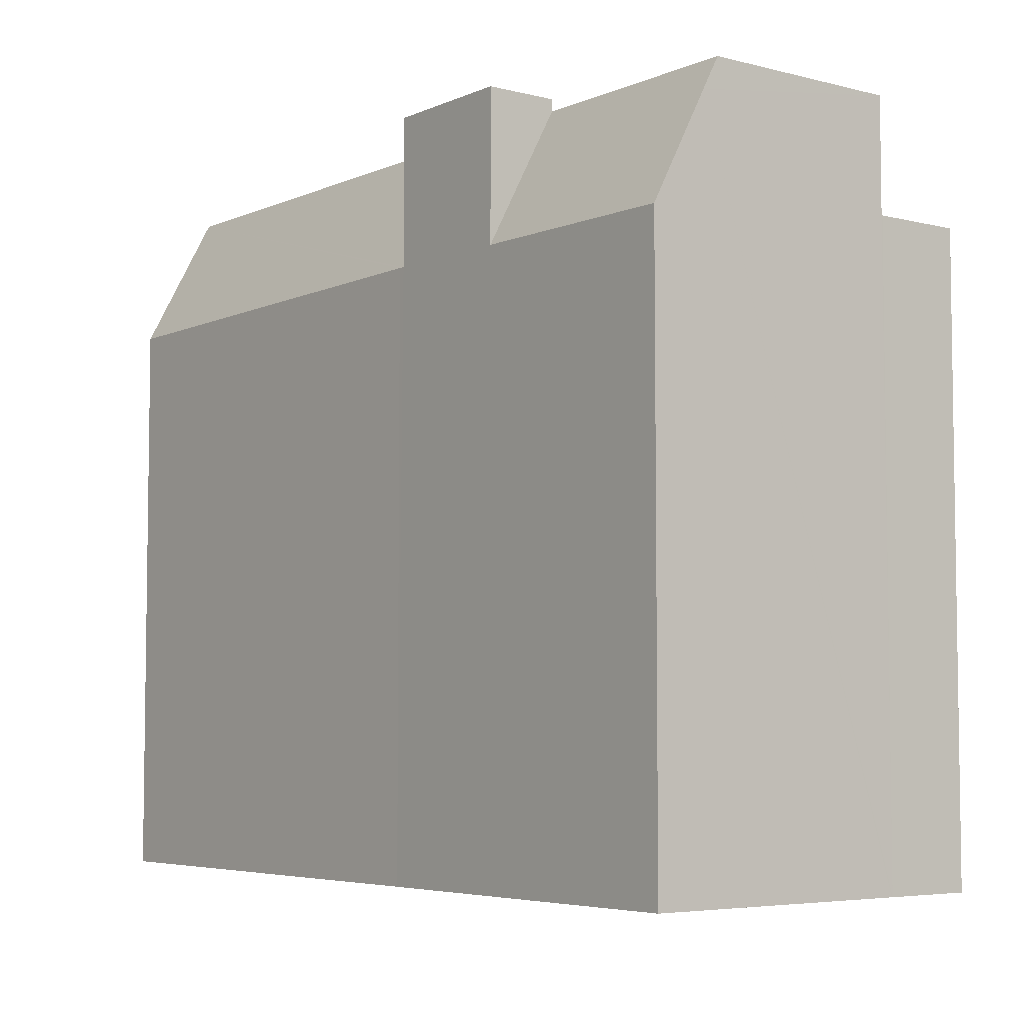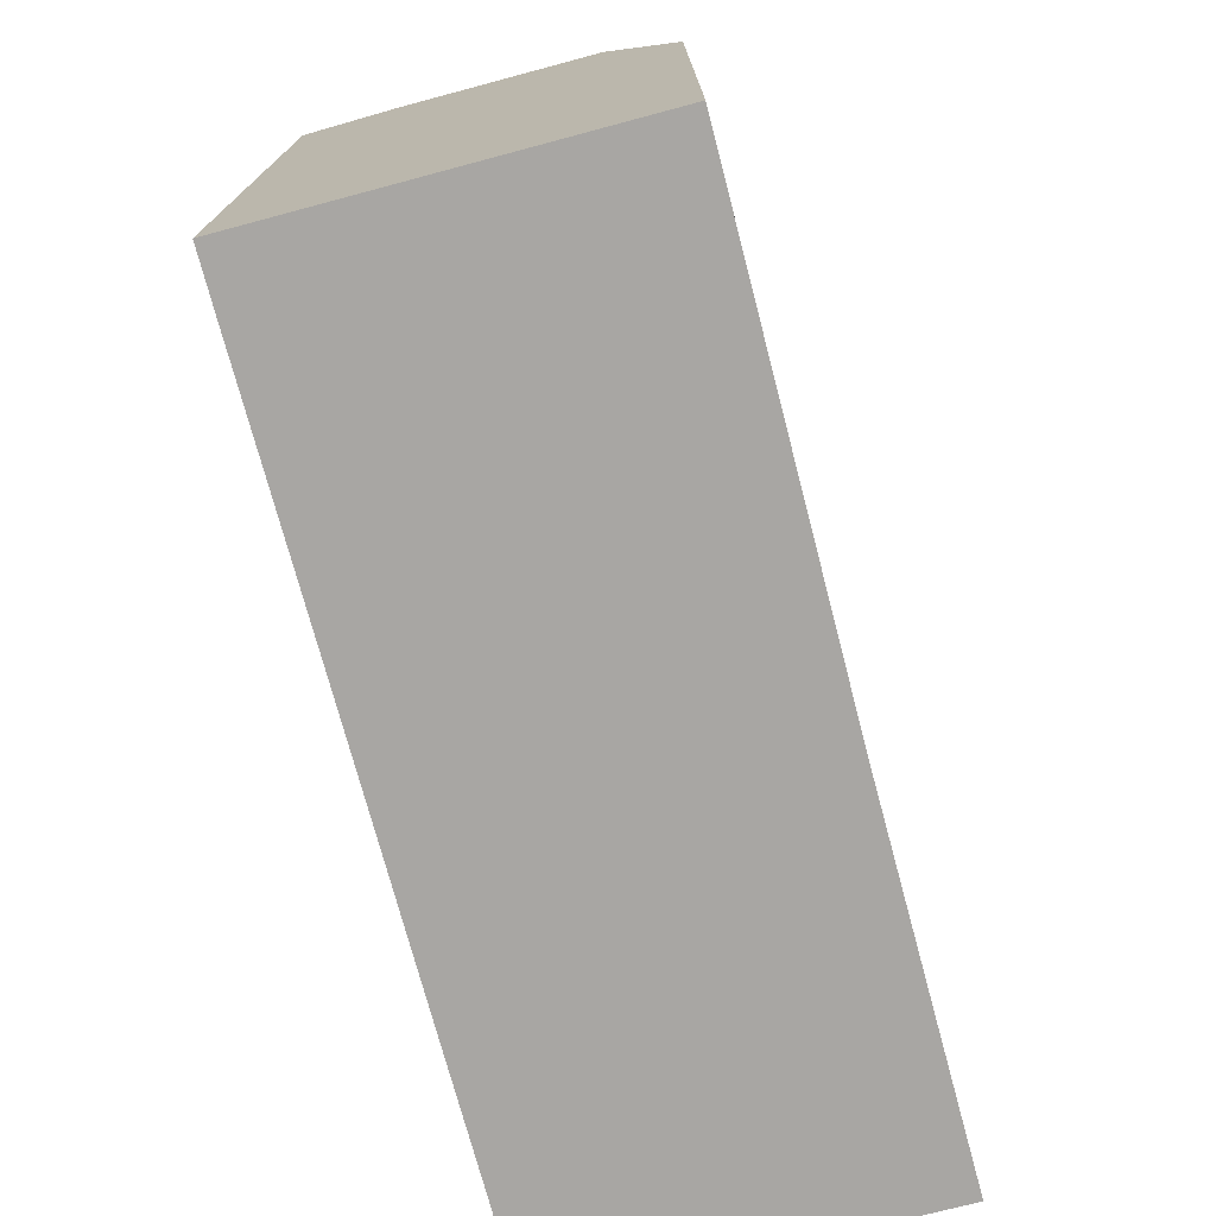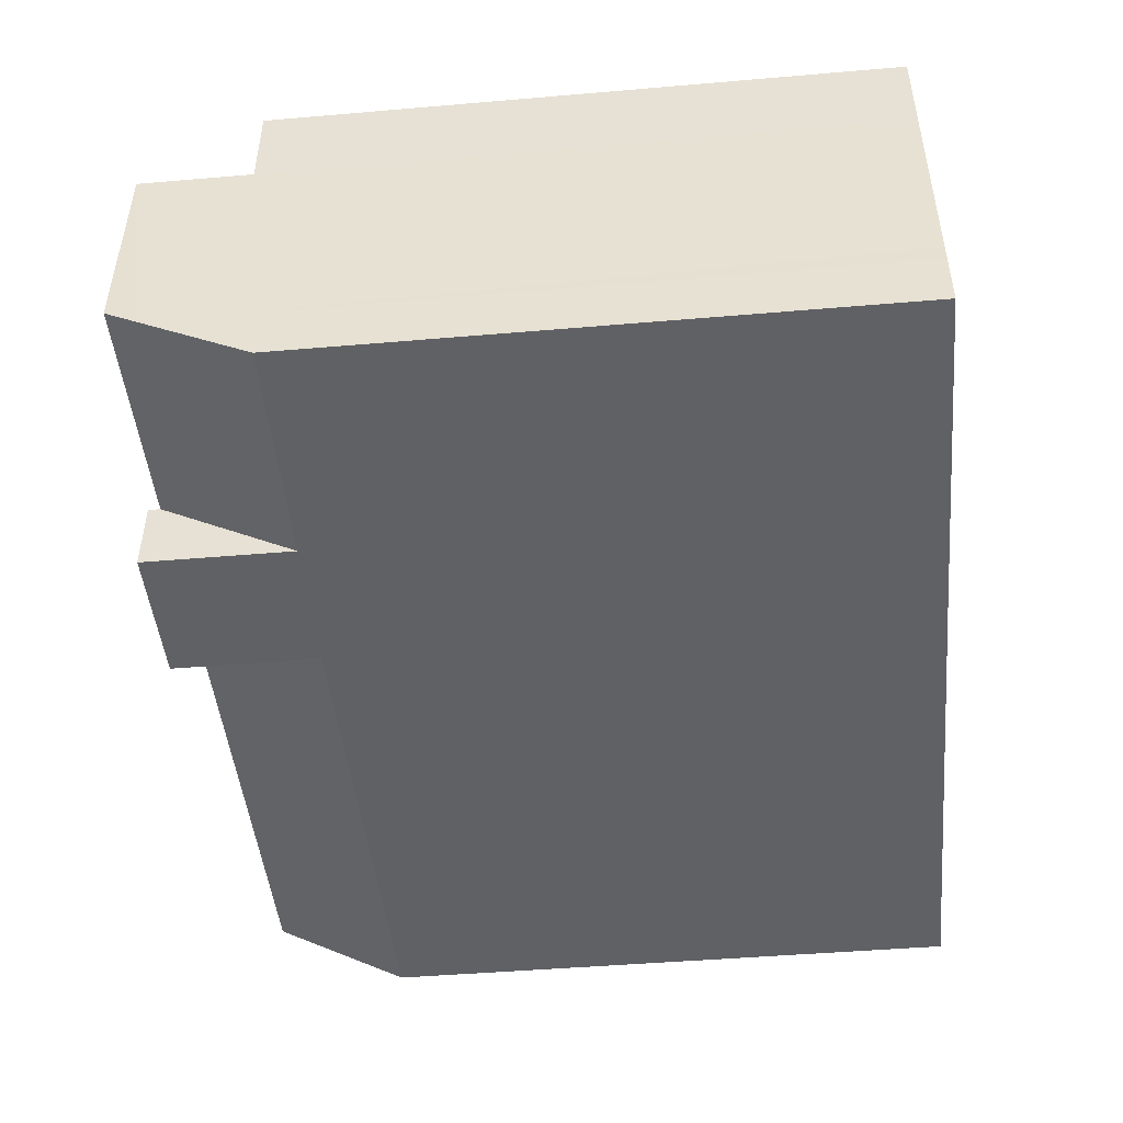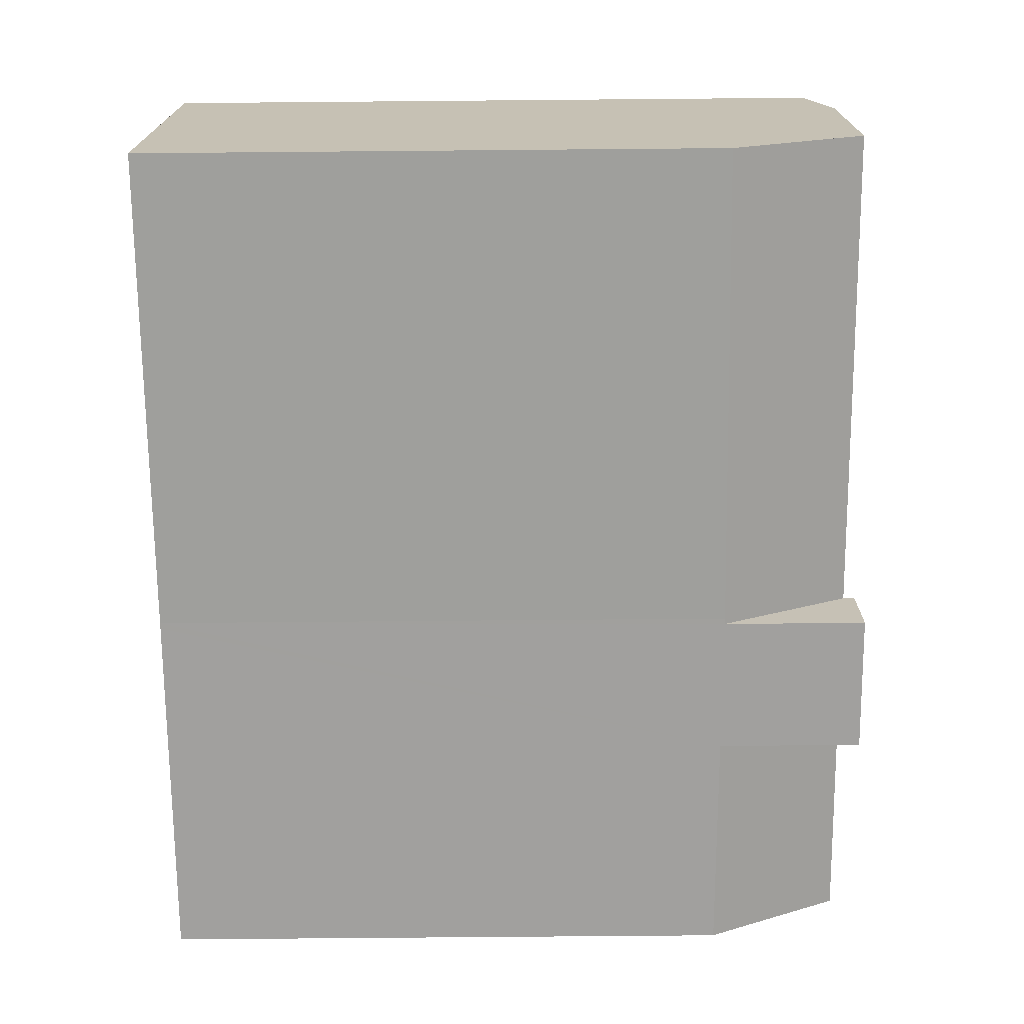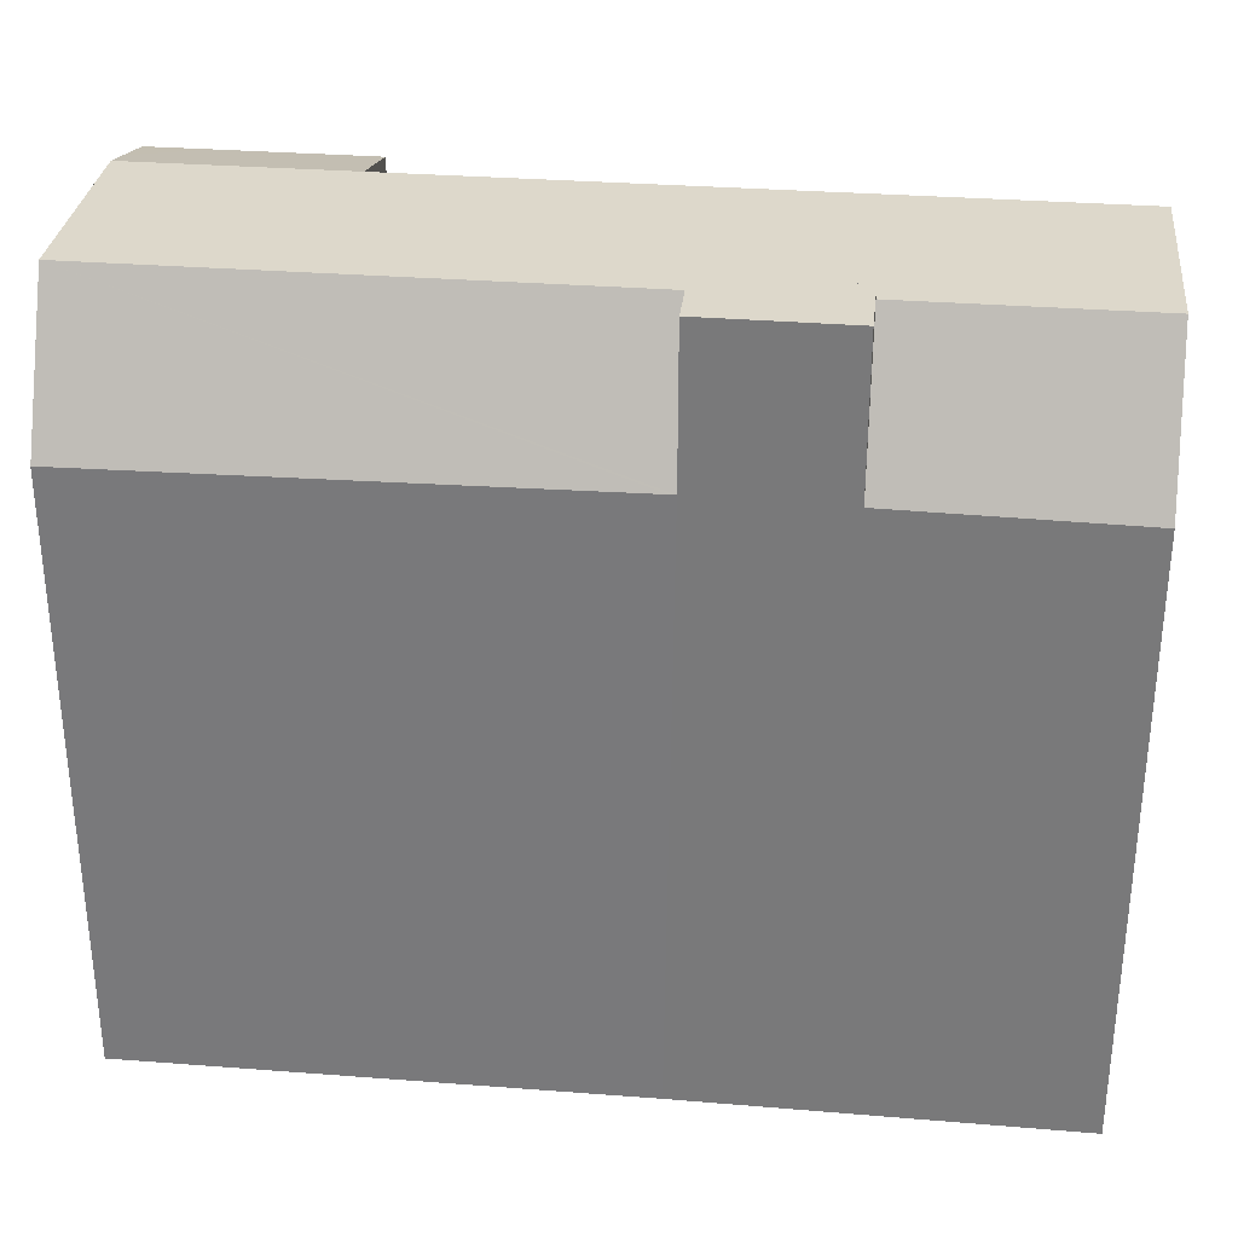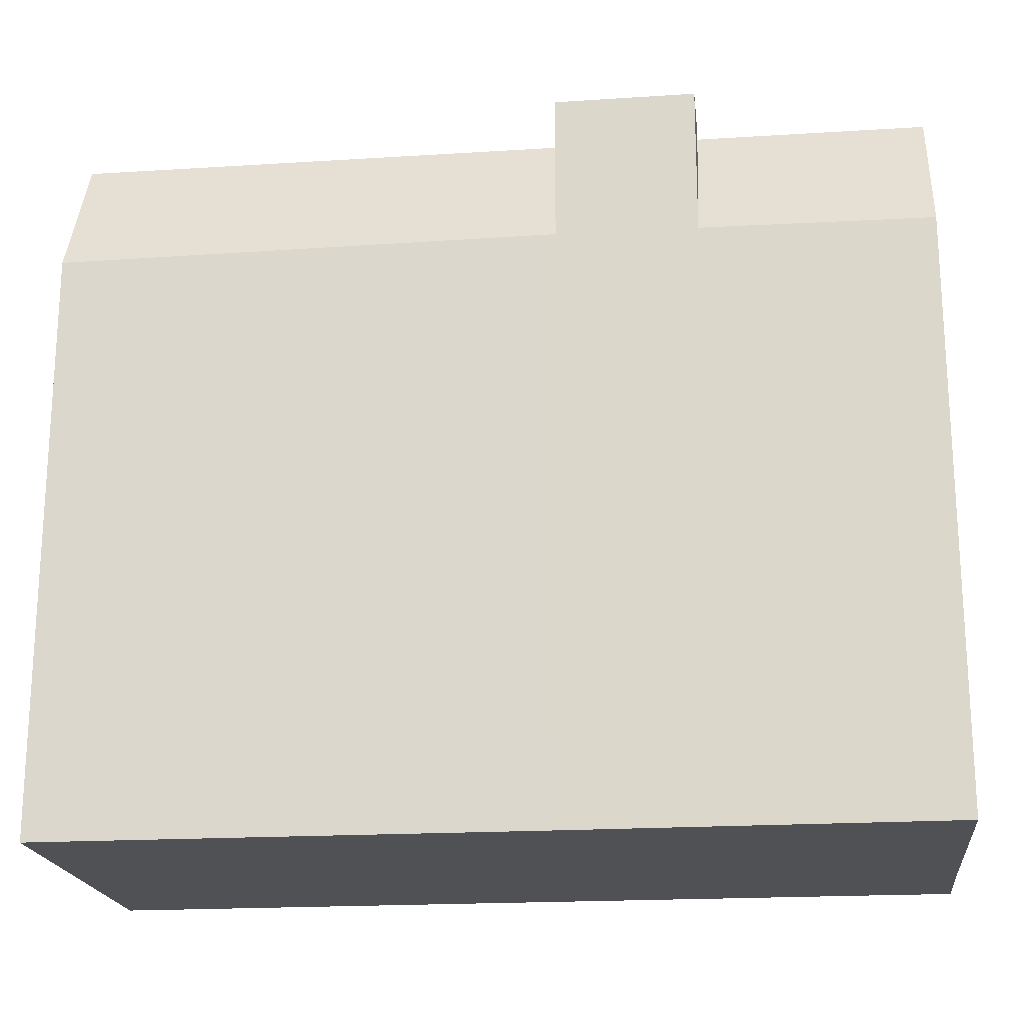
<metadata>
{"format":"obj","ext":"obj","renderer":"f3d","projection":"perspective","resolution":1024,"background":"white","views":[{"elev":-5.2,"azim":-126.4,"up":"+Y"},{"elev":-74.3,"azim":106.2,"up":"+Y"},{"elev":-45.9,"azim":-84.4,"up":"+Z"},{"elev":-72.7,"azim":90.5,"up":"+Z"},{"elev":31.2,"azim":-172.2,"up":"+Y"},{"elev":-19.6,"azim":-172.0,"up":"+Y"}]}
</metadata>
<code>
v  2.582 15.5 9.217
v  0.232 -5.687e-16 9.288
v  2.582 -5.644e-16 9.217
v  0.232 15.5 9.288
v  21.98 18.1 7.304
v  21.85 18.31 1.358
v  21.96 18.31 6.467
v  21.84 17.51 0.932
v  21.98 -4.472e-16 7.304
v  21.81 14.8 -0.505
v  21.81 3.092e-17 -0.505
v  21.96 -3.96e-16 6.467
v  21.85 -8.315e-17 1.358
v  21.84 -5.707e-17 0.932
v  6.148 15.5 9.141
v  6.148 -5.597e-16 9.141
v  0.04 17.51 1.438
v  5.755 14.87 -0.098
v  0 14.8 9.065e-16
v  0.052 18.31 1.863
v  5.801 18.31 1.729
v  9.278 18.61 -0.158
v  9.323 18.31 1.648
v  9.278 14.91 -0.158
v  9.323 18.61 1.648
v  0.193 -4.286e-16 6.999
v  0.193 15.5 6.999
v  0 0 0
v  0.04 -8.805e-17 1.438
v  0.192 18.31 6.971
v  16.62 18.31 6.591
v  20.46 -5.4e-16 8.819
v  22.01 -5.375e-16 8.778
v  9.433 9.858e-18 -0.161
v  16.68 -5.451e-16 8.902
v  12.77 -5.504e-16 8.988
v  9.278 9.675e-18 -0.158
v  5.755 6.001e-18 -0.098
v  0.052 -1.141e-16 1.863
v  0.192 -4.269e-16 6.971
v  22.01 17.72 8.778
v  20.46 17.72 8.819
v  12.77 15.5 8.988
v  16.68 15.5 8.902
v  16.68 17.72 8.902
v  9.433 14.91 -0.161
v  0.192 15.5 6.971
v  16.62 15.5 6.591
v  5.801 18.61 1.729
v  5.755 18.61 -0.098
g defaultobject
f 1 2 3
f 2 1 4
f 5 6 7
f 6 5 8
f 8 5 9
f 8 9 10
f 10 9 11
f 11 9 12
f 11 12 13
f 11 13 14
f 15 3 16
f 3 15 1
f 17 18 19
f 18 17 20
f 18 20 21
f 22 23 24
f 23 22 25
f 4 26 2
f 26 4 27
f 17 28 29
f 28 17 19
f 30 21 20
f 21 30 31
f 21 31 23
f 23 31 6
f 6 31 7
f 32 9 33
f 9 32 12
f 12 32 13
f 13 32 14
f 14 32 11
f 11 32 34
f 34 32 35
f 34 35 36
f 34 36 16
f 34 16 37
f 37 16 38
f 38 16 3
f 38 3 28
f 28 3 39
f 39 3 26
f 26 3 2
f 39 26 40
f 28 39 29
f 41 32 33
f 32 41 42
f 35 43 36
f 43 35 44
f 44 35 32
f 44 32 45
f 45 32 42
f 46 11 34
f 11 46 10
f 31 47 48
f 47 31 30
f 6 24 23
f 24 6 46
f 46 6 10
f 10 6 8
f 27 47 26
f 39 17 29
f 17 39 40
f 17 40 26
f 17 26 47
f 17 47 30
f 17 30 20
f 49 22 50
f 22 49 25
f 22 24 50
f 19 38 28
f 38 19 37
f 37 19 18
f 37 18 34
f 34 18 24
f 34 24 46
f 24 18 50
f 21 50 18
f 50 21 49
f 45 7 31
f 7 45 42
f 7 42 5
f 5 42 41
f 25 21 23
f 21 25 49
f 45 48 44
f 48 45 31
f 27 48 47
f 48 27 4
f 48 4 1
f 48 1 15
f 48 15 43
f 48 43 44
f 5 33 9
f 33 5 41
f 43 16 36
f 16 43 15

</code>
